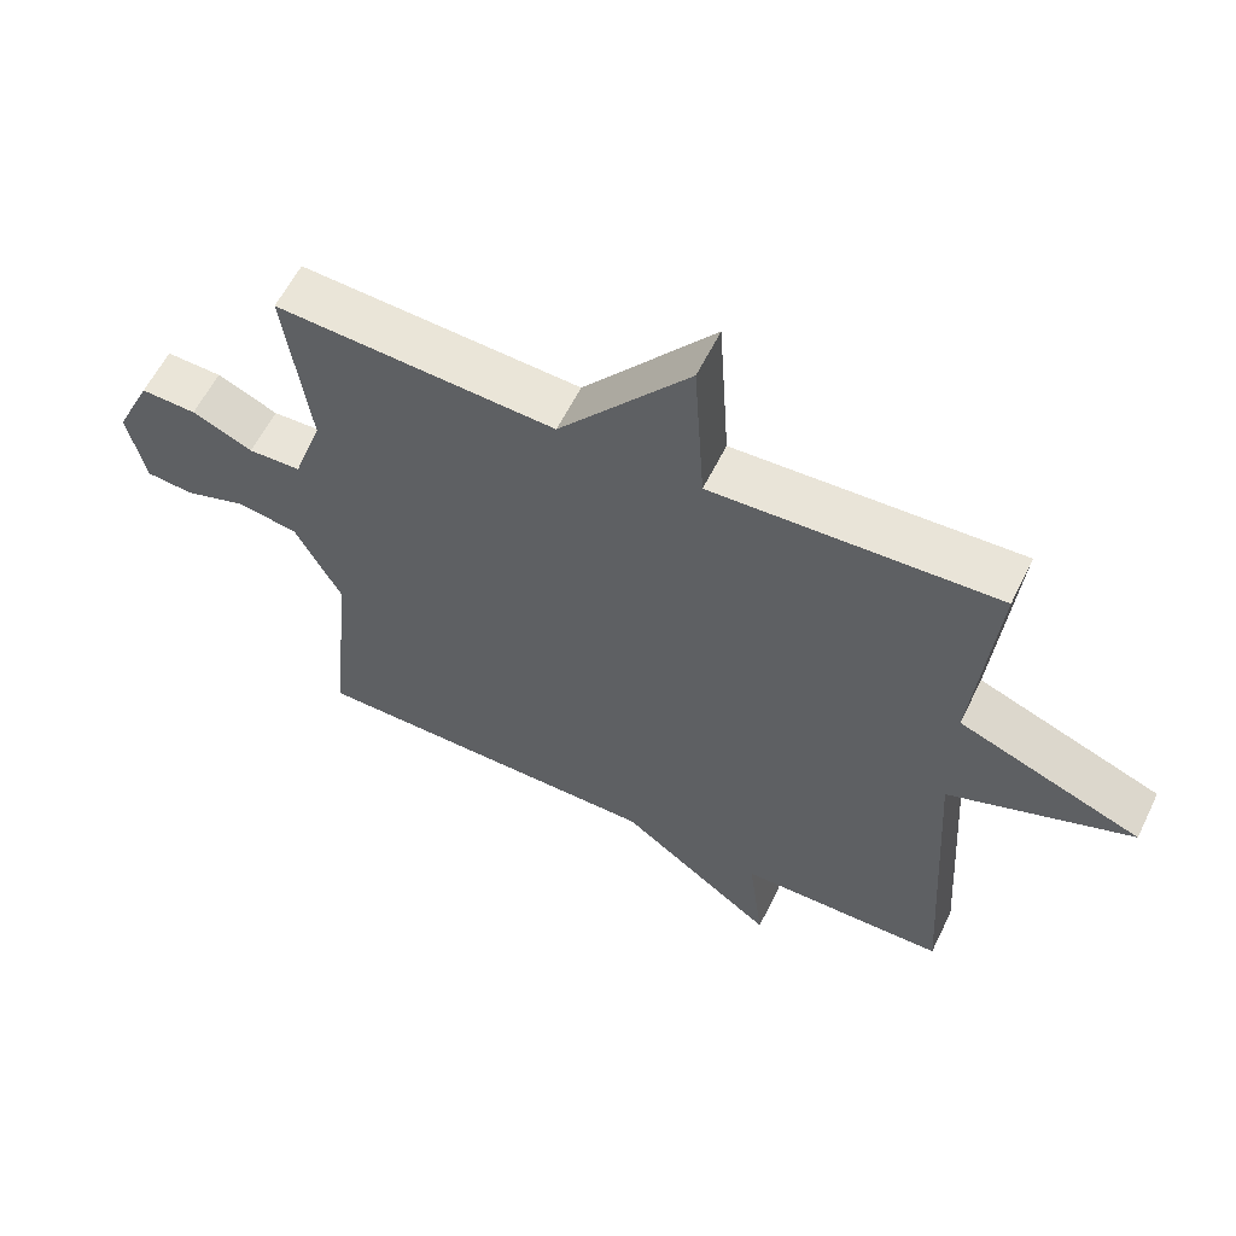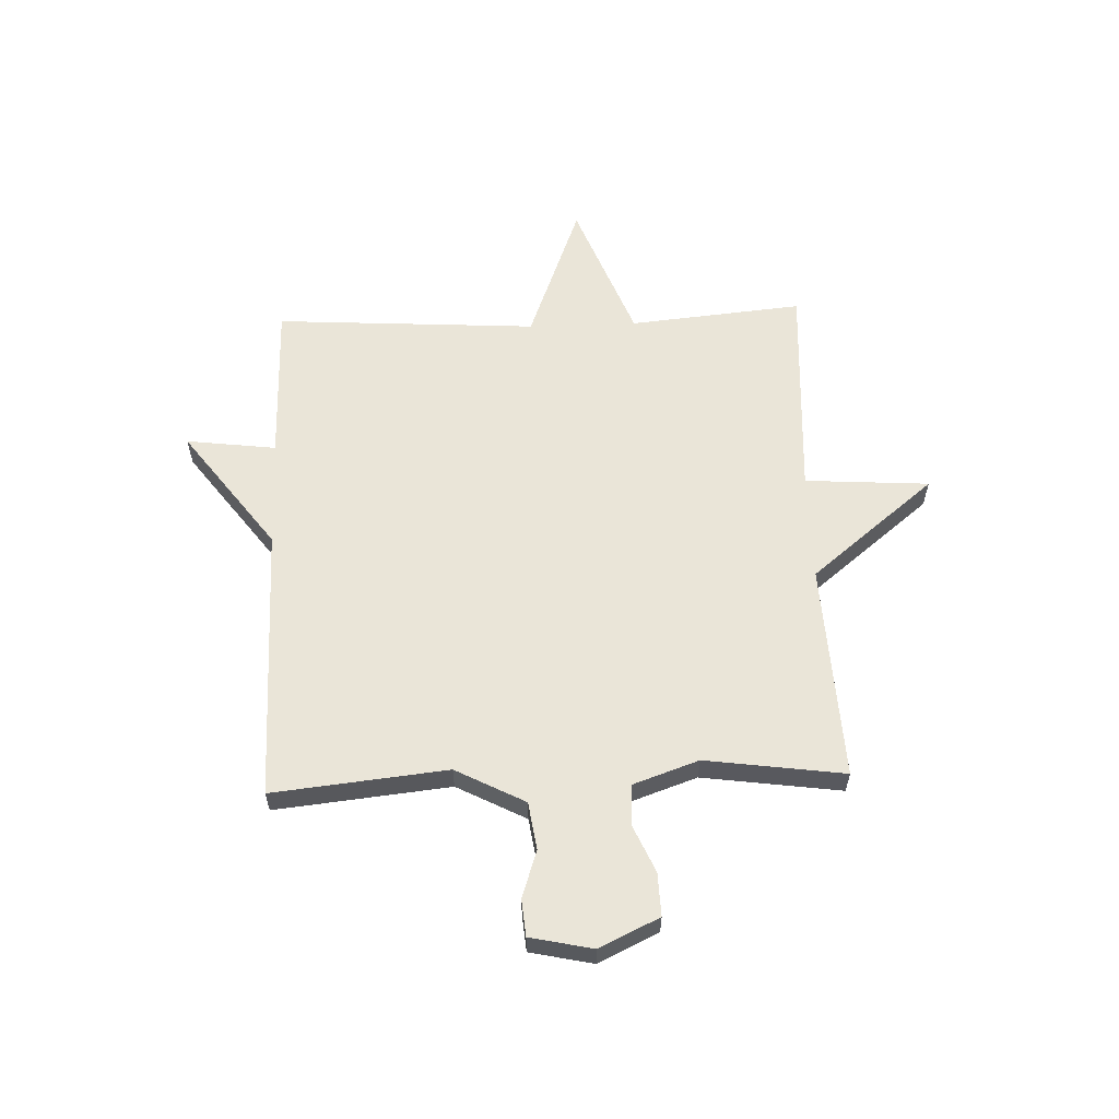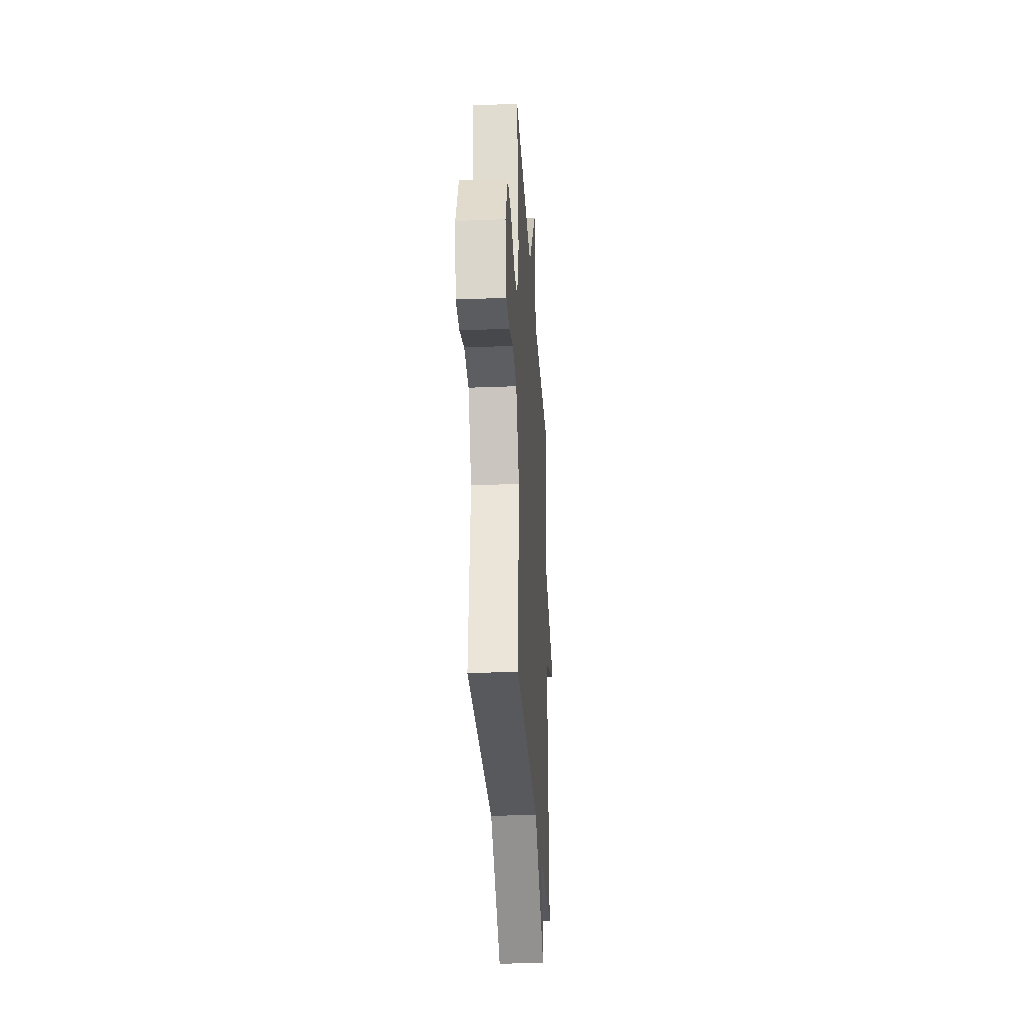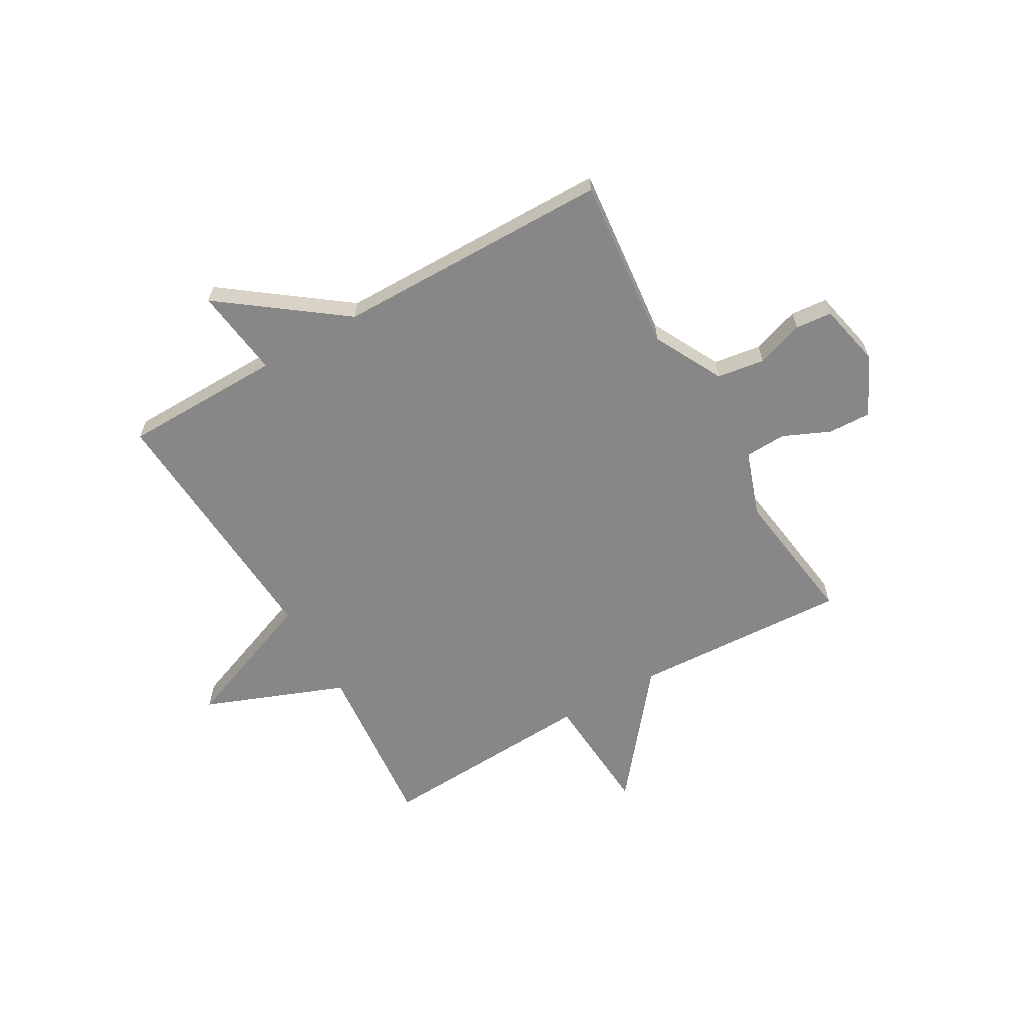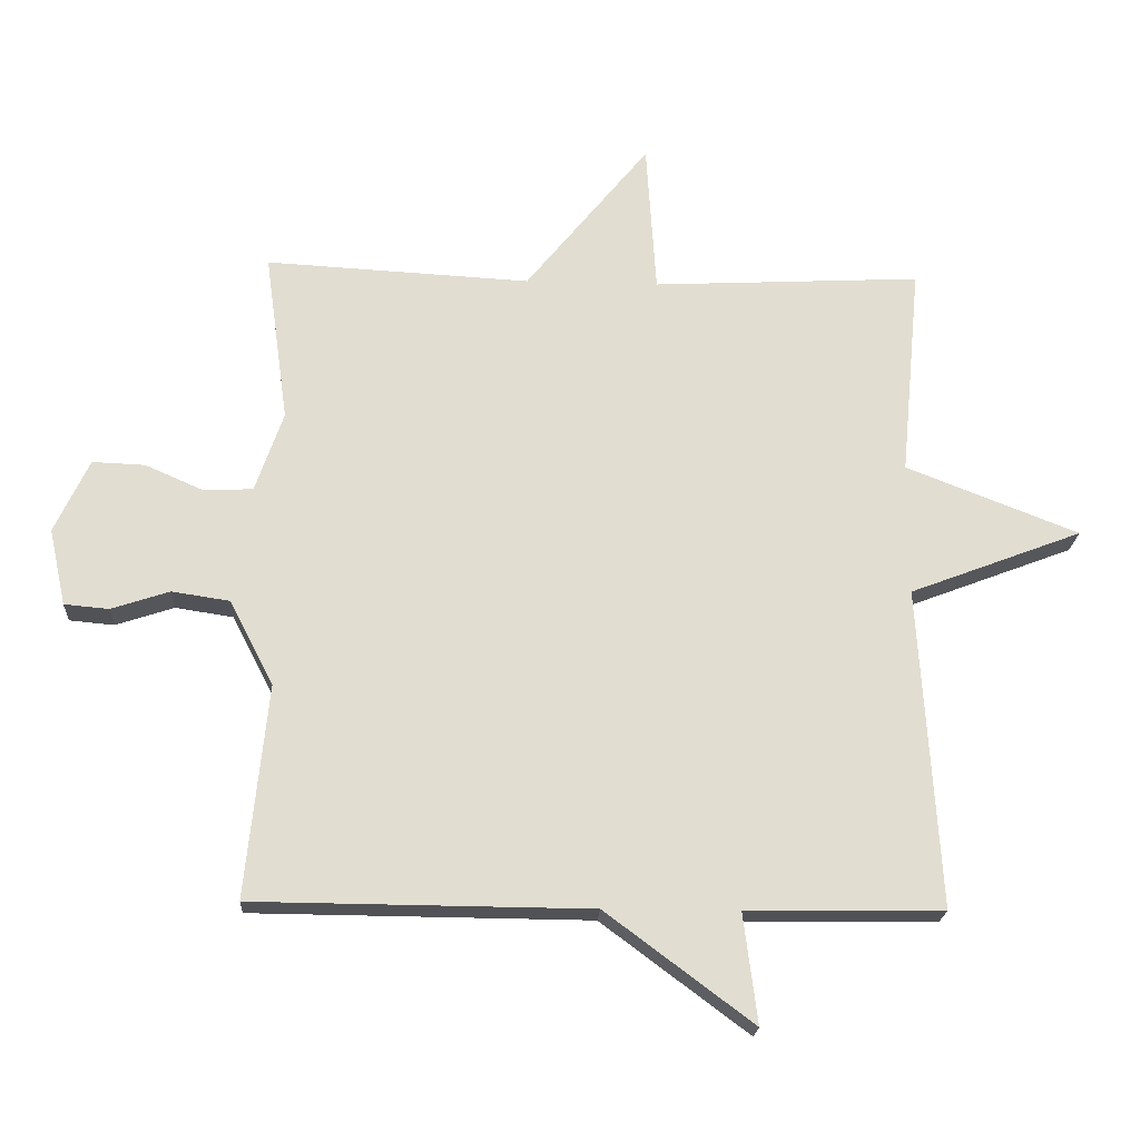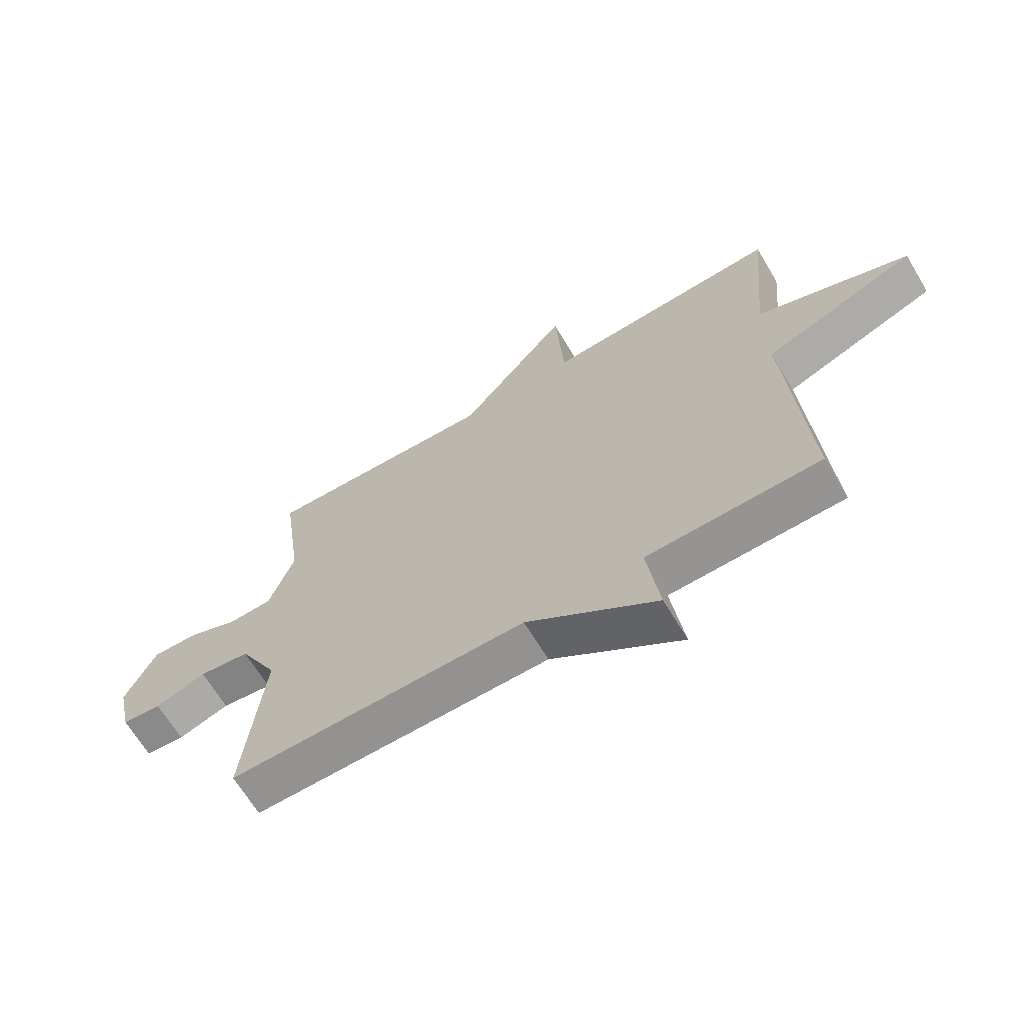
<metadata>
{"format":"obj","ext":"obj","renderer":"f3d","projection":"perspective","resolution":1024,"background":"white","views":[{"elev":59.3,"azim":26.0,"up":"+Z"},{"elev":59.4,"azim":-92.1,"up":"+Y"},{"elev":-29.6,"azim":-86.7,"up":"+Z"},{"elev":-62.5,"azim":-150.1,"up":"+Y"},{"elev":-20.7,"azim":-3.2,"up":"+Z"},{"elev":-66.7,"azim":31.0,"up":"+Z"}]}
</metadata>
<code>
v -0.5 0.07 0.5
v -0.103 0.07 0.479
v 0.082 0.07 0.707
v 0.097 0.07 0.479
v 0.5 0.07 0.5
v 0.47 0.07 0.182
v 0.729 0.07 0.081
v 0.47 0.07 -0.018
v 0.5 0.07 -0.5
v 0.206 0.07 -0.504
v 0.227 0.07 -0.669
v 0.006 0.07 -0.504
v -0.5 0.07 -0.5
v -0.467 0.07 -0.18
v -0.533 0.07 -0.053
v -0.62 0.07 -0.04
v -0.707 0.07 -0.069
v -0.774 0.07 -0.063
v -0.799 0.07 0.052
v -0.747 0.07 0.162
v -0.668 0.07 0.159
v -0.582 0.07 0.121
v -0.507 0.07 0.124
v -0.465 0.07 0.245
v -0.5 0 0.5
v -0.103 0 0.479
v 0.082 0 0.707
v 0.097 0 0.479
v 0.5 0 0.5
v 0.47 0 0.182
v 0.729 0 0.081
v 0.47 0 -0.018
v 0.5 0 -0.5
v 0.206 0 -0.504
v 0.227 0 -0.669
v 0.006 0 -0.504
v -0.5 0 -0.5
v -0.467 0 -0.18
v -0.533 0 -0.053
v -0.62 0 -0.04
v -0.707 0 -0.069
v -0.774 0 -0.063
v -0.799 0 0.052
v -0.747 0 0.162
v -0.668 0 0.159
v -0.582 0 0.121
v -0.507 0 0.124
v -0.465 0 0.245
f 20 21 22
f 19 20 22
f 18 19 22
f 17 18 22
f 16 17 22
f 15 16 22 23
f 14 15 23 24
f 12 13 14
f 10 11 12
f 12 14 24
f 10 12 24
f 9 10 24
f 8 9 24
f 8 24 1
f 7 8 1
f 6 7 1
f 2 3 4
f 6 1 2
f 6 2 4
f 4 5 6
f 46 45 44
f 46 44 43
f 46 43 42
f 46 42 41
f 46 41 40
f 47 46 40 39
f 48 47 39 38
f 38 37 36
f 36 35 34
f 48 38 36
f 48 36 34
f 48 34 33
f 48 33 32
f 25 48 32
f 25 32 31
f 25 31 30
f 28 27 26
f 26 25 30
f 28 26 30
f 30 29 28
f 1 25 26 2
f 2 26 27 3
f 3 27 28 4
f 4 28 29 5
f 5 29 30 6
f 6 30 31 7
f 7 31 32 8
f 8 32 33 9
f 9 33 34 10
f 10 34 35 11
f 11 35 36 12
f 12 36 37 13
f 13 37 38 14
f 14 38 39 15
f 15 39 40 16
f 16 40 41 17
f 17 41 42 18
f 18 42 43 19
f 19 43 44 20
f 20 44 45 21
f 21 45 46 22
f 22 46 47 23
f 23 47 48 24
f 24 48 25 1

</code>
